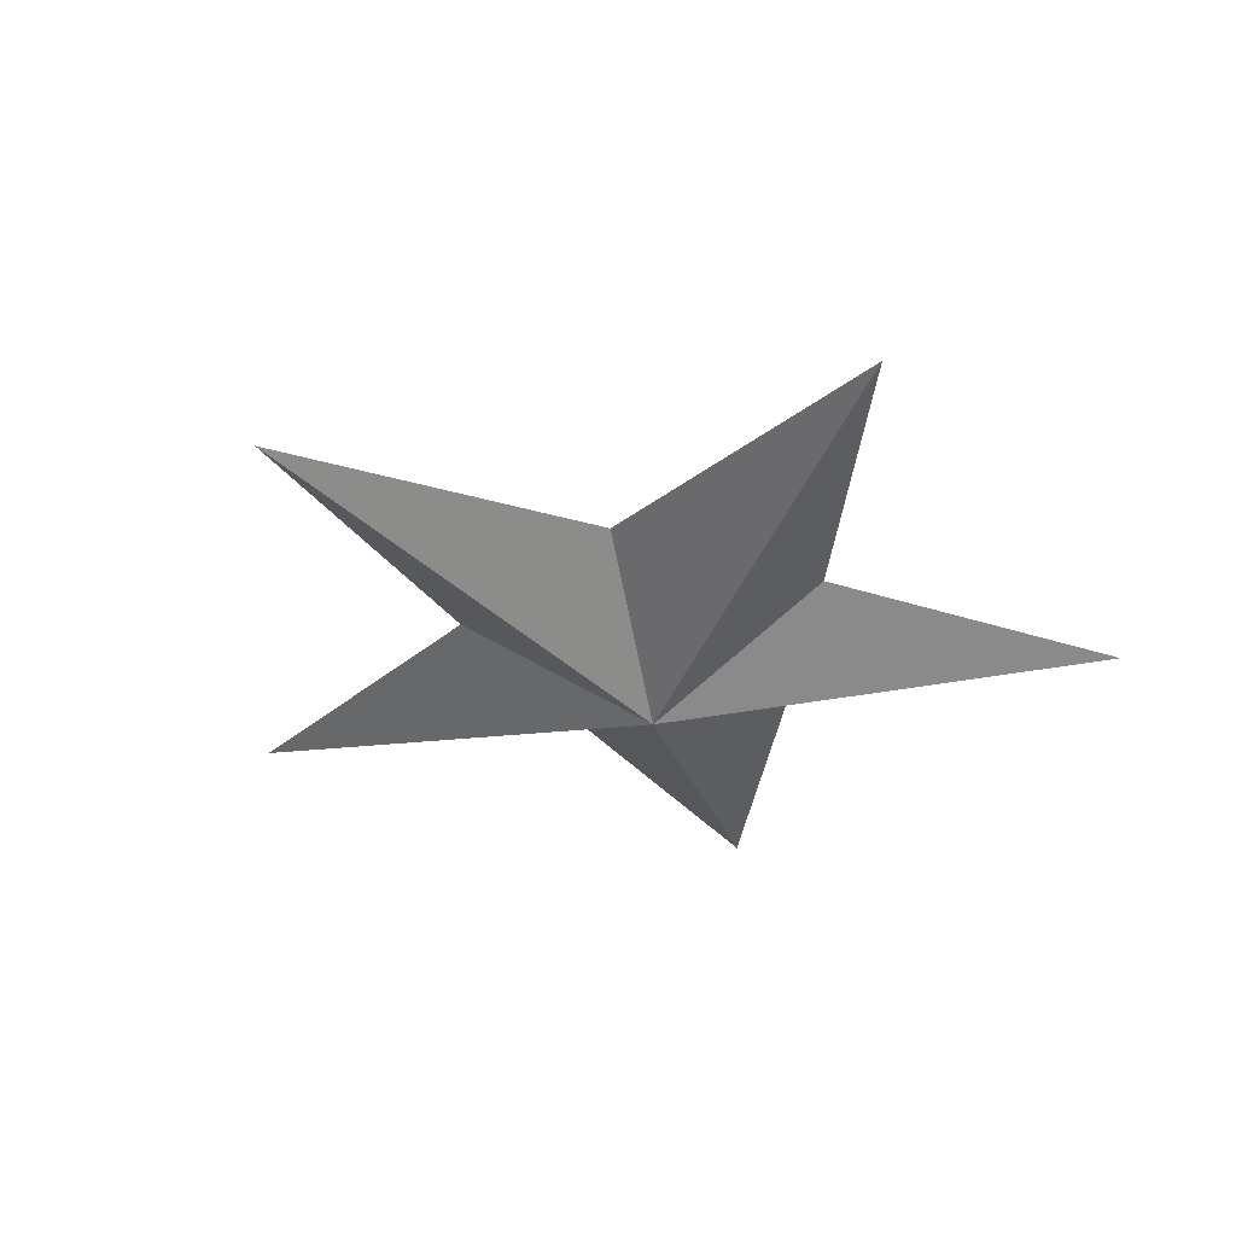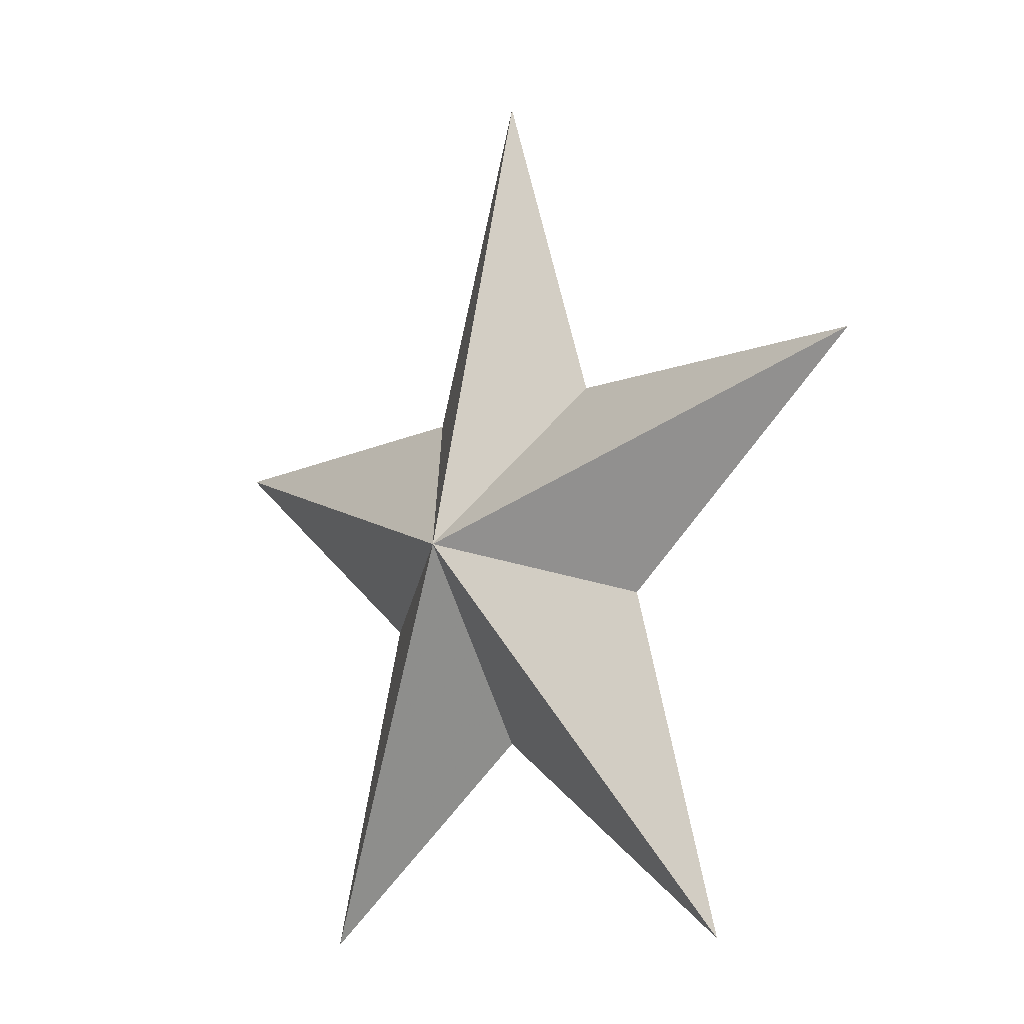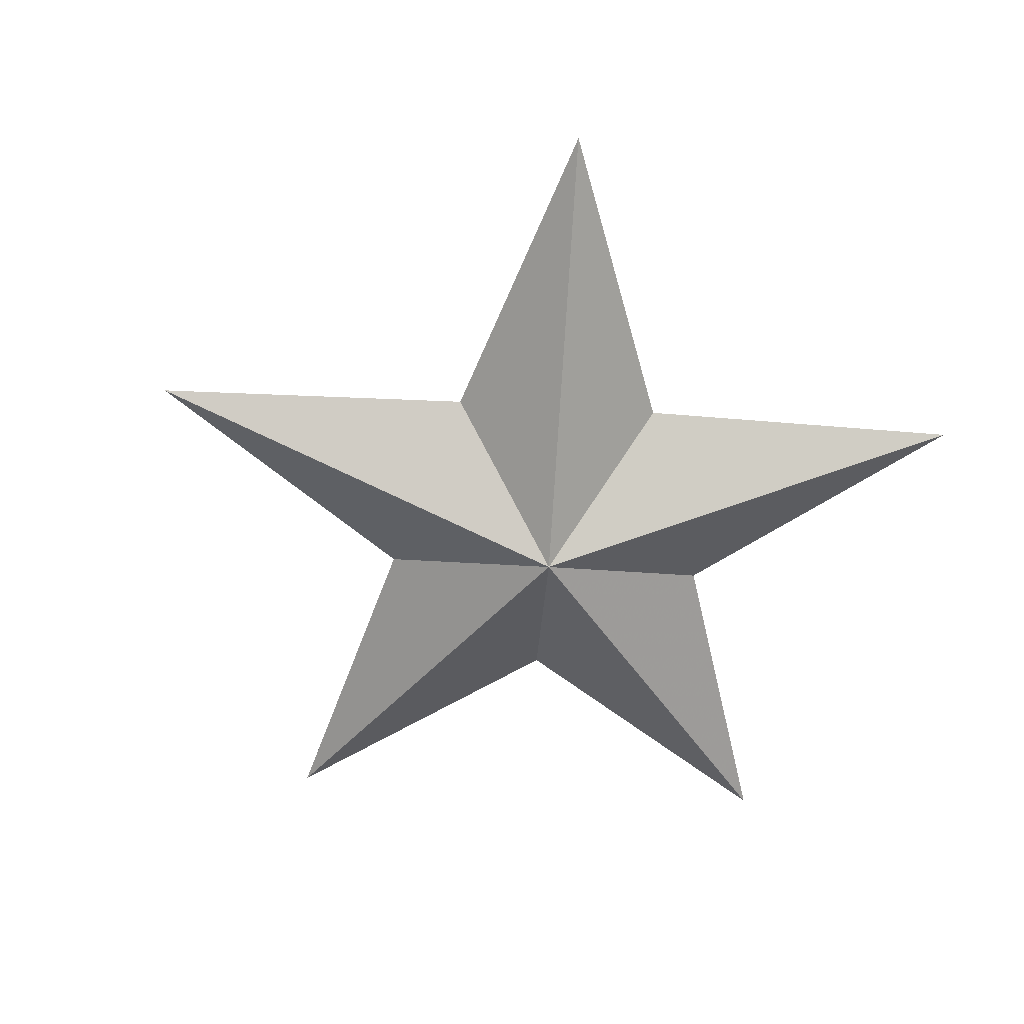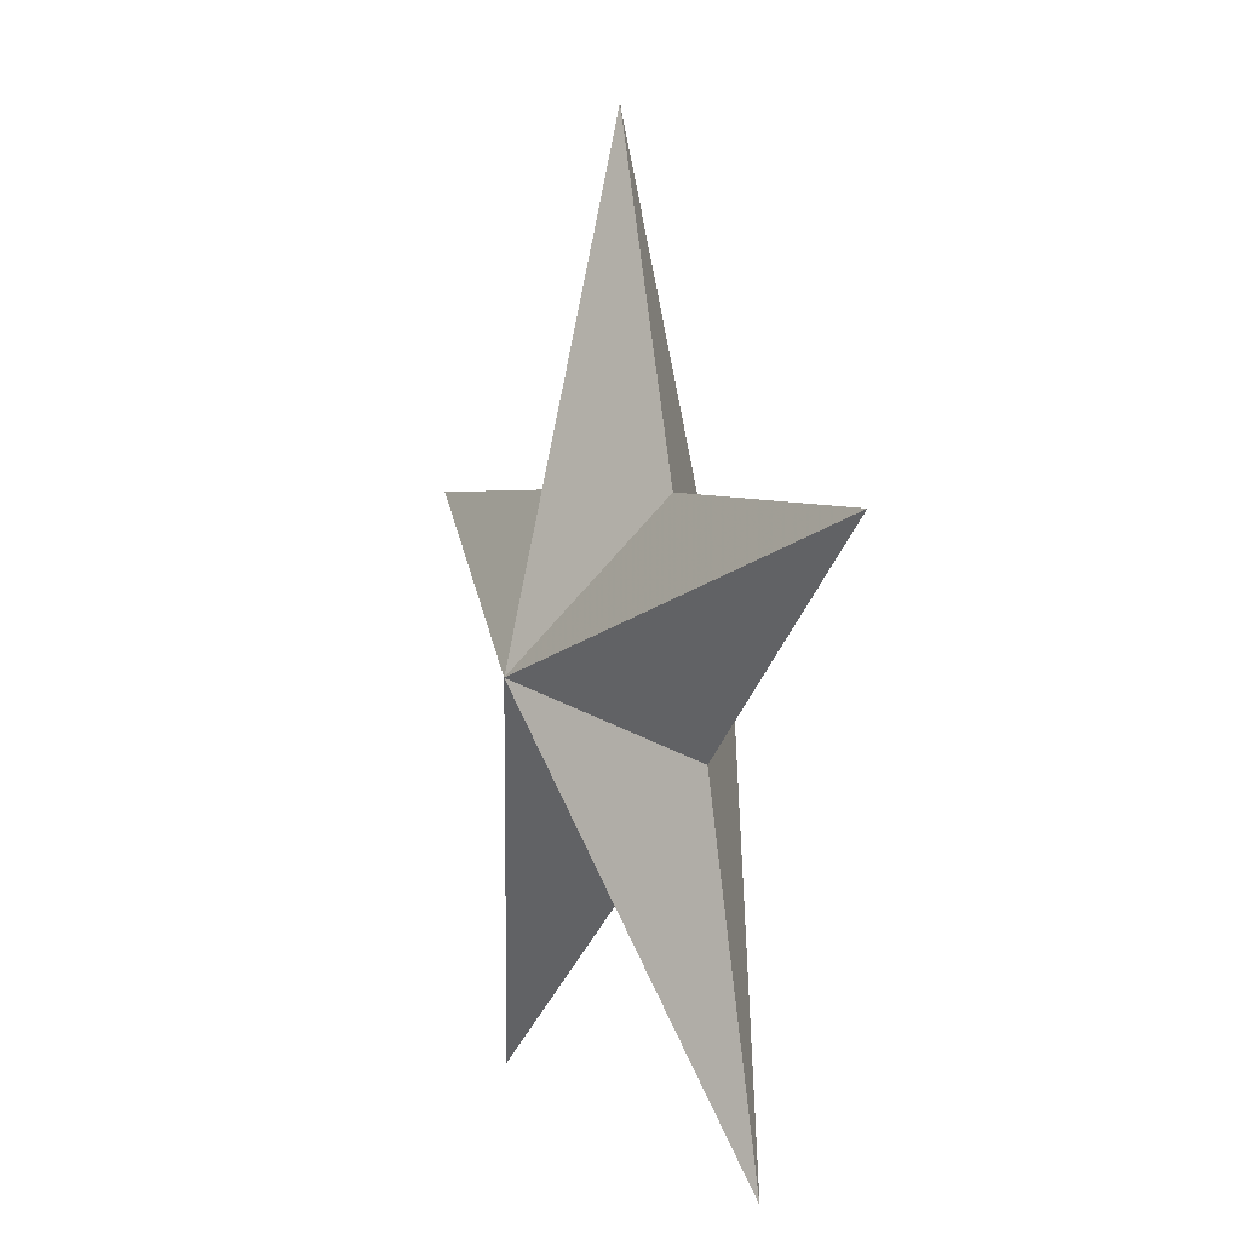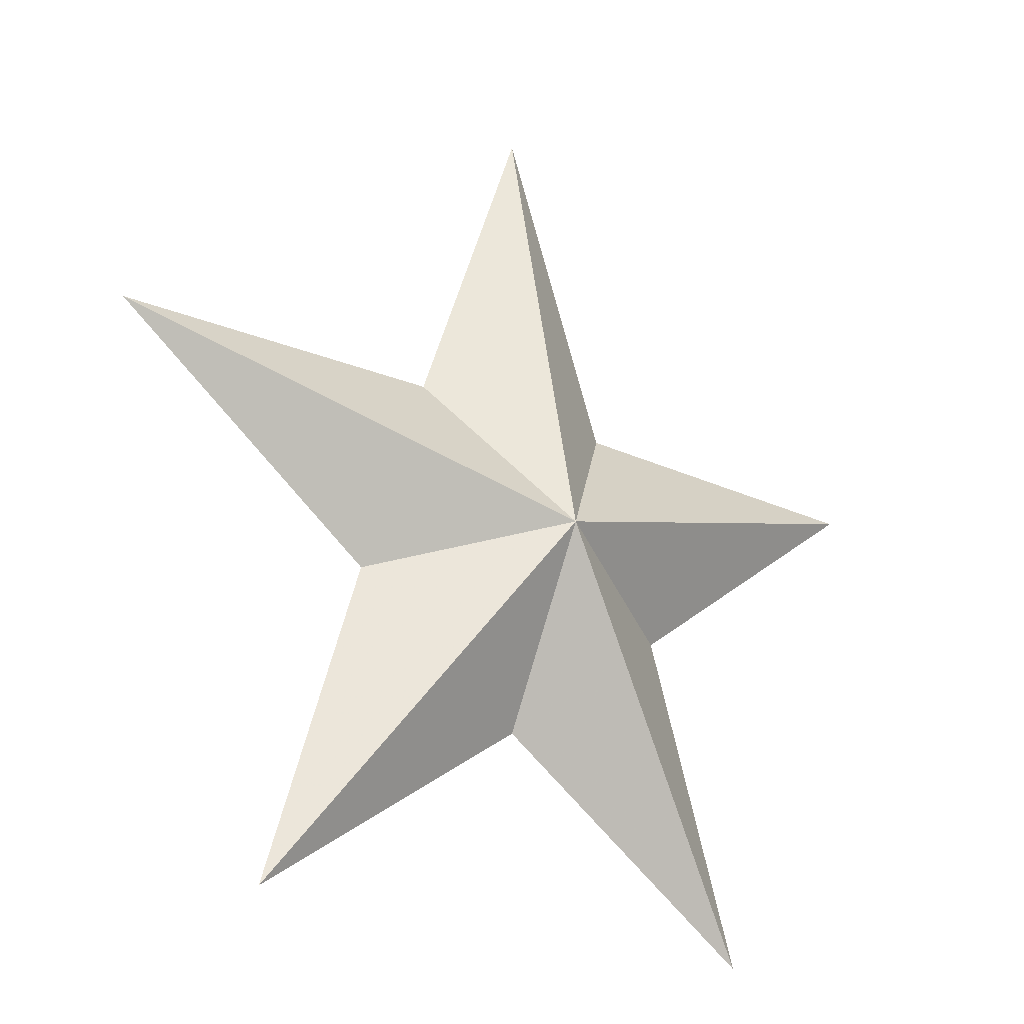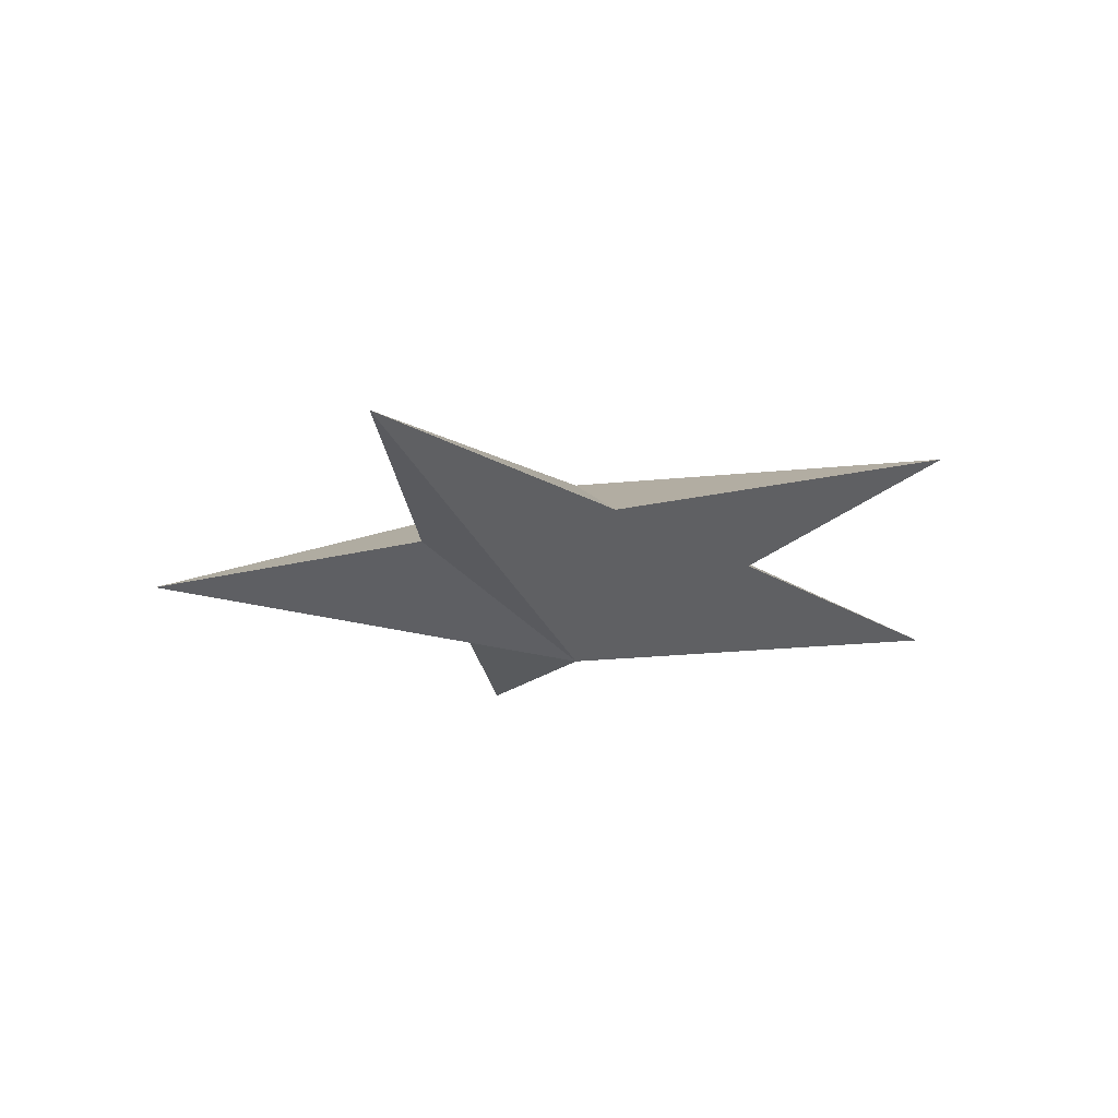
<metadata>
{"format":"obj","ext":"obj","renderer":"f3d","projection":"perspective","resolution":1024,"background":"white","views":[{"elev":-32.4,"azim":-131.5,"up":"+Z"},{"elev":-11.0,"azim":-131.1,"up":"+Y"},{"elev":-62.2,"azim":-111.6,"up":"+Z"},{"elev":3.3,"azim":67.7,"up":"+Y"},{"elev":-23.2,"azim":-37.0,"up":"+Y"},{"elev":-20.5,"azim":-156.0,"up":"+Z"}]}
</metadata>
<code>
v 5e-07 11.35 -3.17
v 8.561 -0.4308 4e-06
v 13.85 15.85 4e-06
v 5e-07 25.92 4e-06
v -8.561 -0.4308 4e-06
v -13.85 15.85 4e-06
v 5e-07 5.527 4e-06
v 5.541 9.552 4e-06
v -5.541 9.552 4e-06
v 3.424 16.07 4e-06
v -3.424 16.07 4e-06
v 5e-07 11.35 3.17
f 5 9 1
f 7 5 1
f 2 7 1
f 8 2 1
f 3 8 1
f 10 3 1
f 4 10 1
f 11 4 1
f 6 11 1
f 9 6 1
f 9 5 12
f 5 7 12
f 7 2 12
f 2 8 12
f 8 3 12
f 3 10 12
f 10 4 12
f 4 11 12
f 11 6 12
f 6 9 12

</code>
